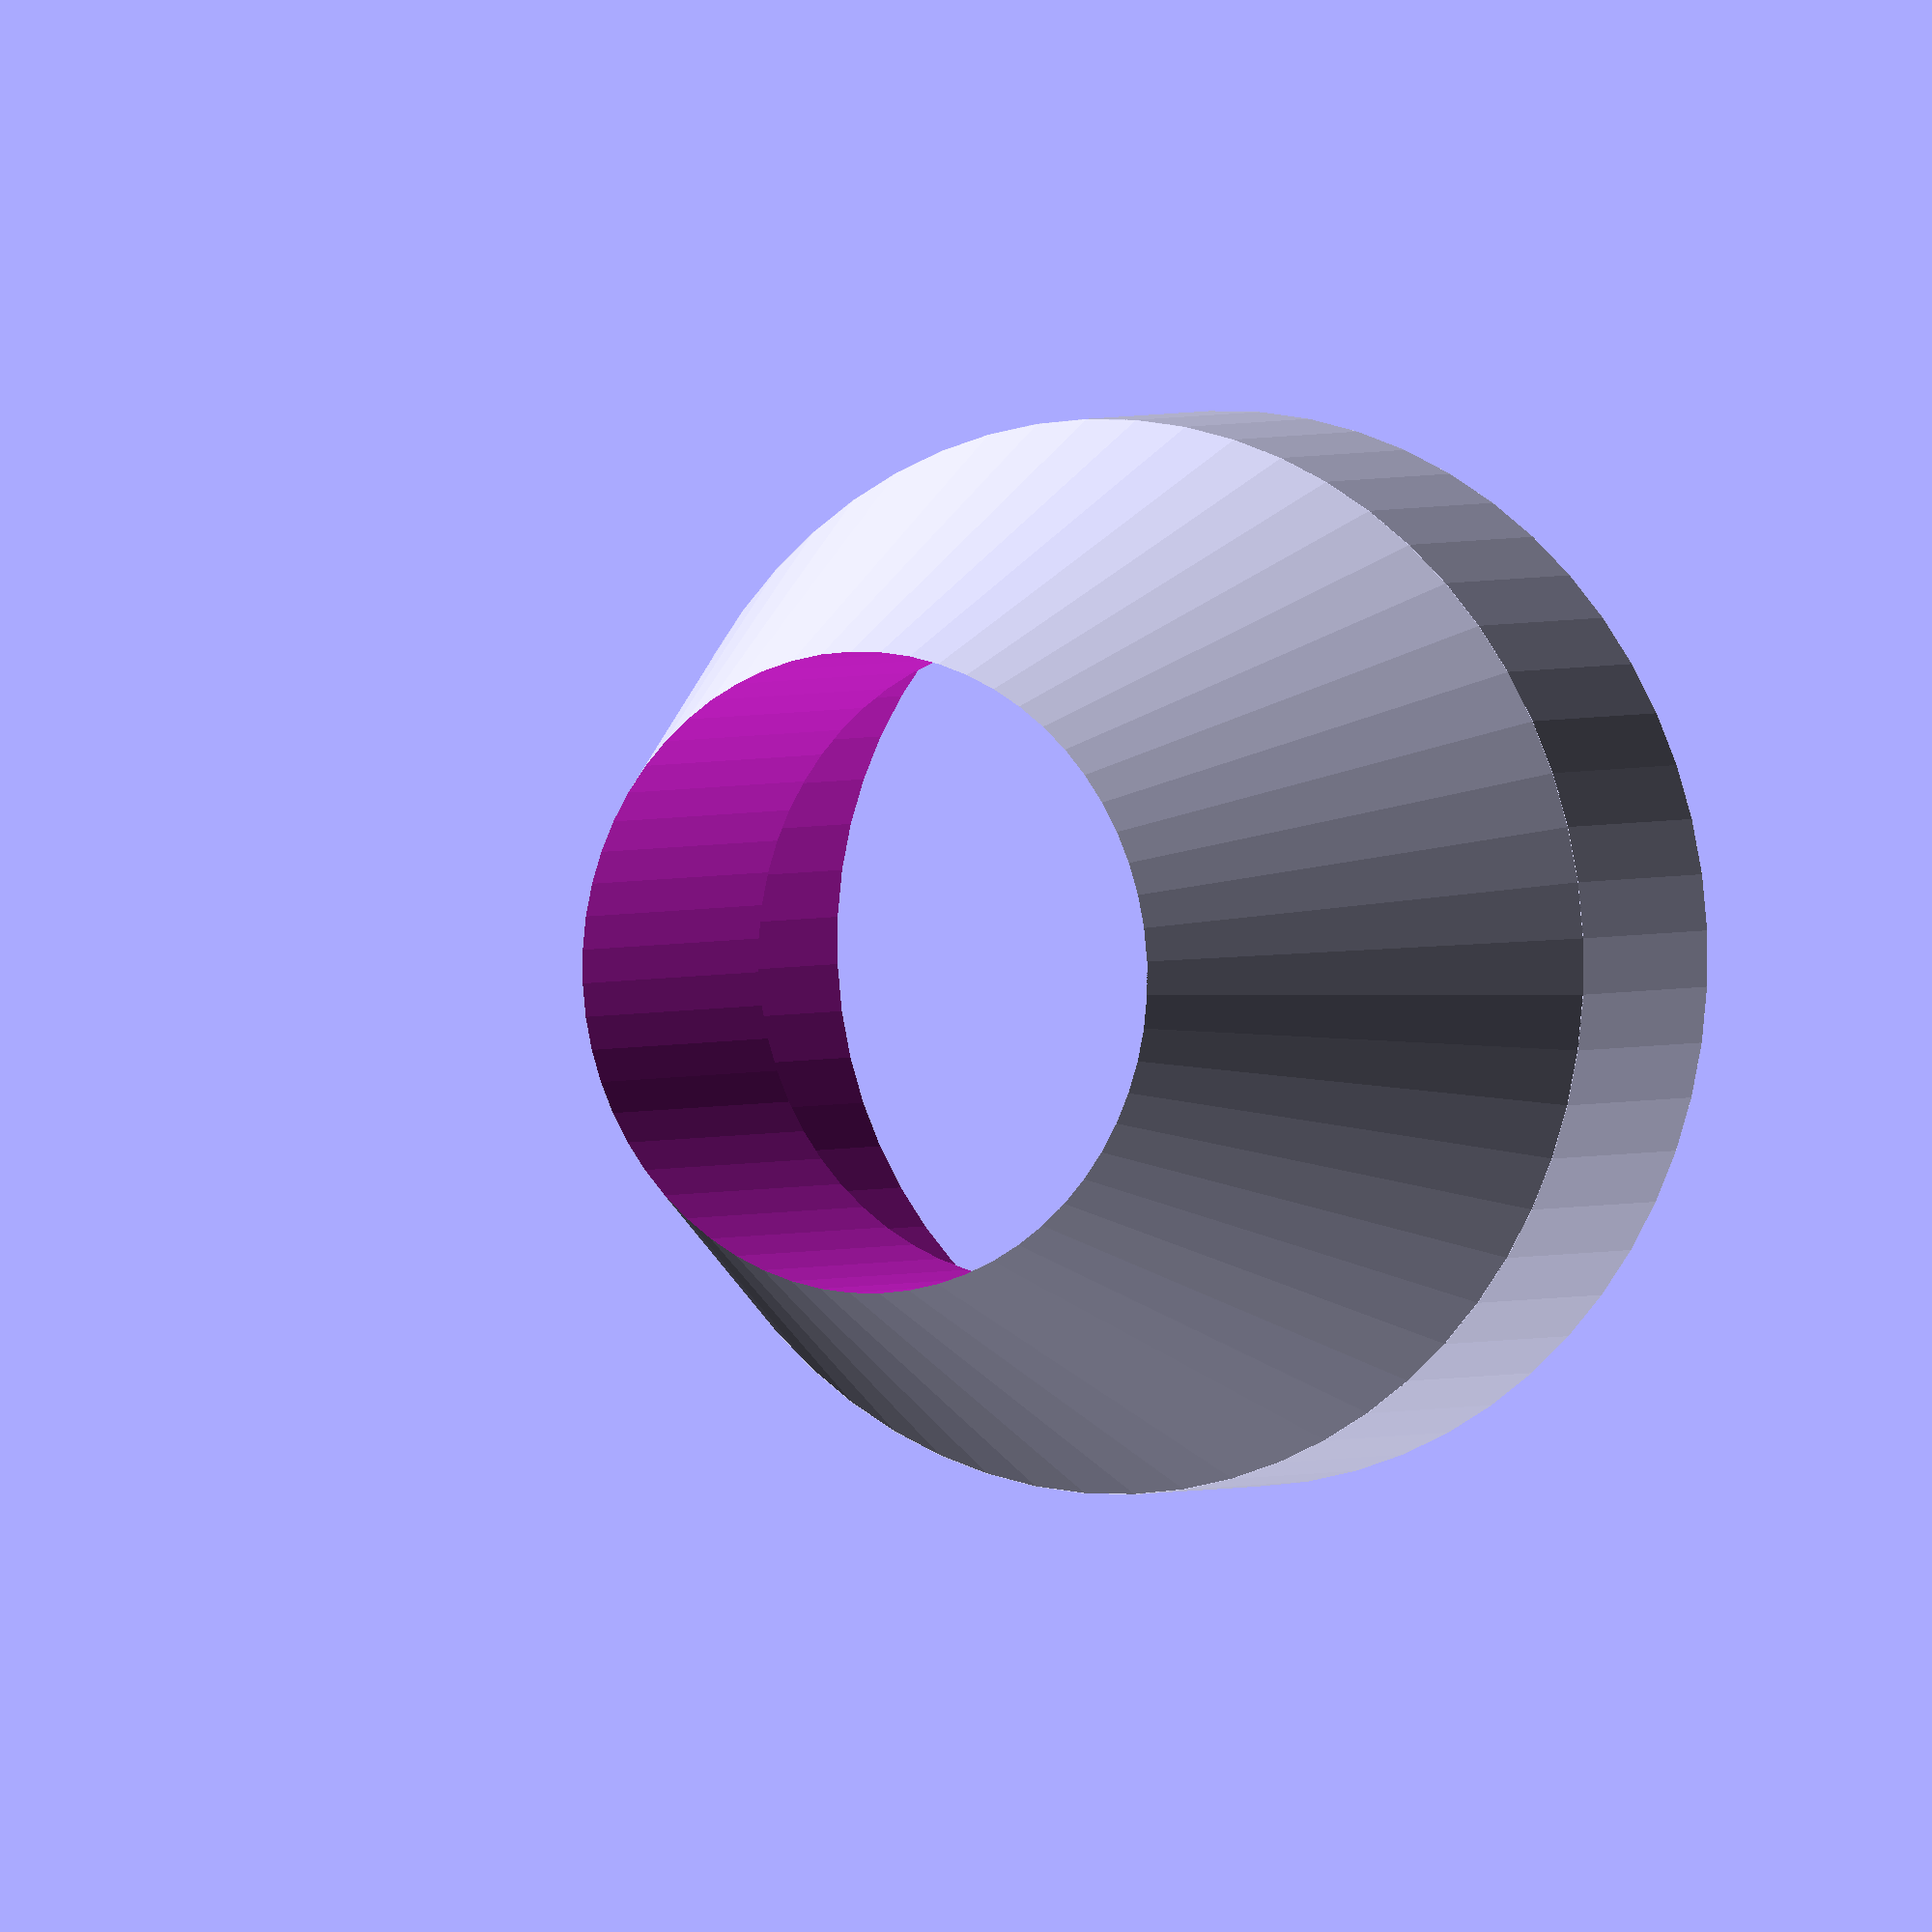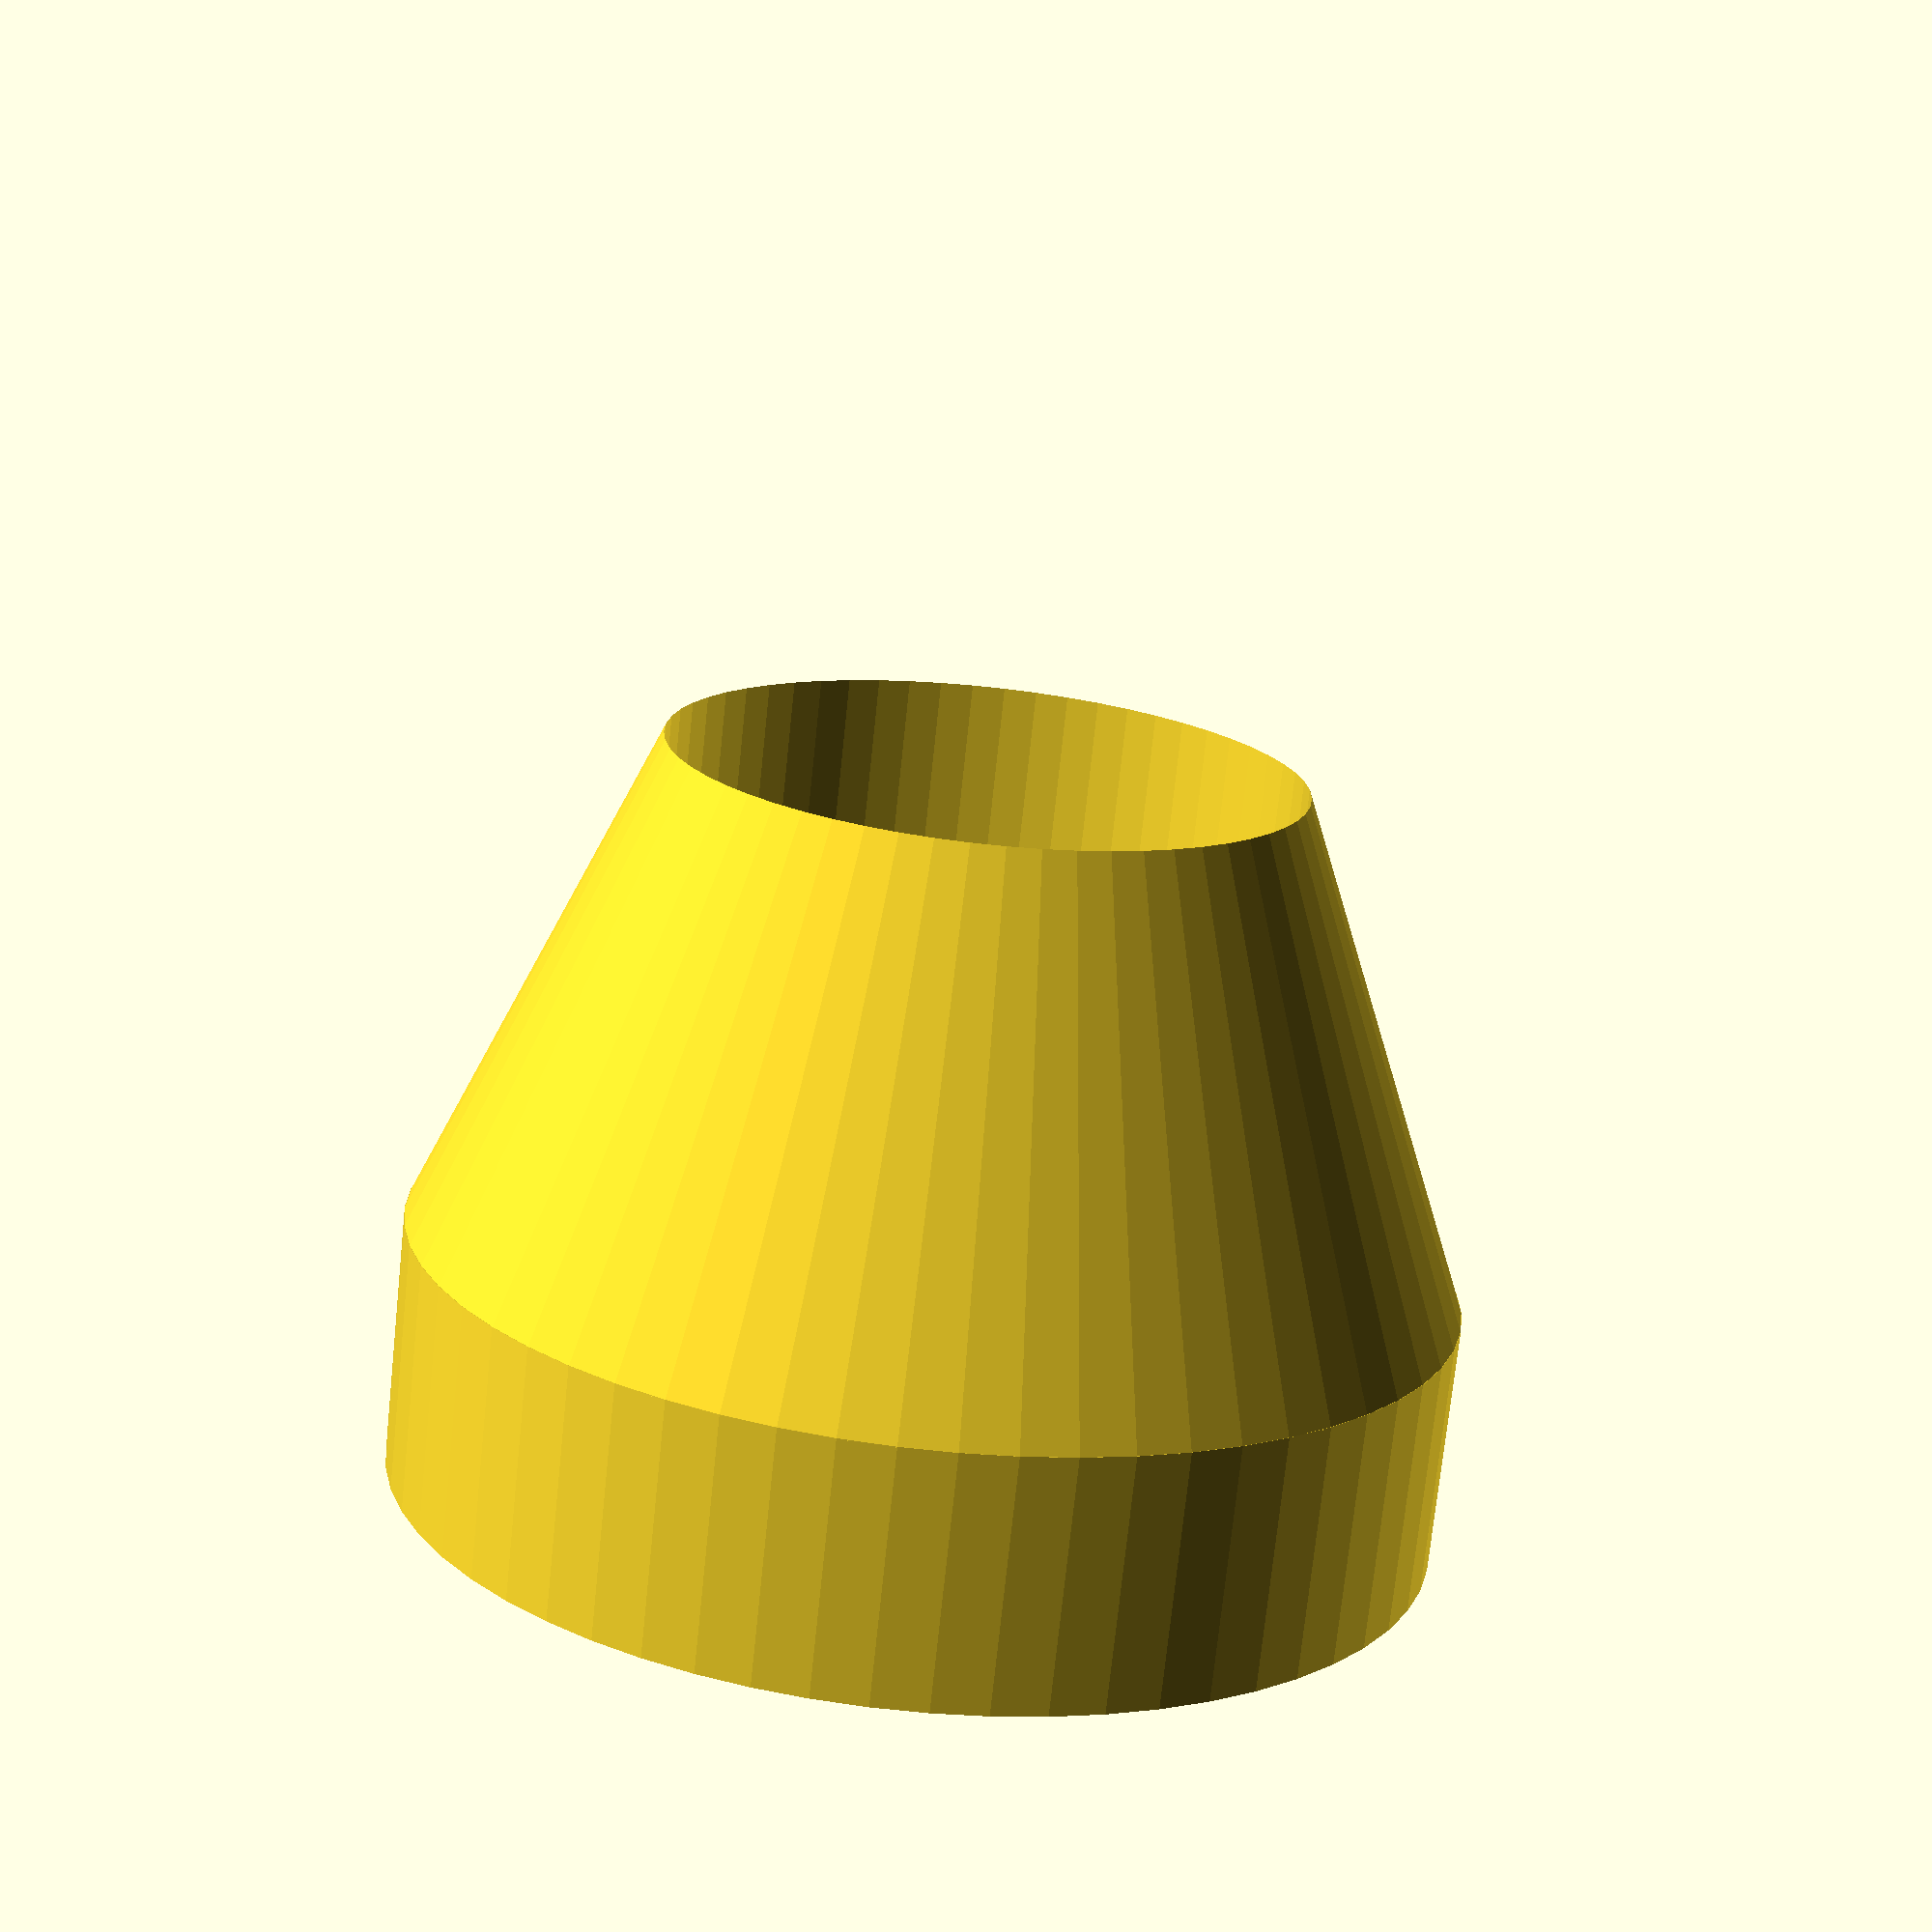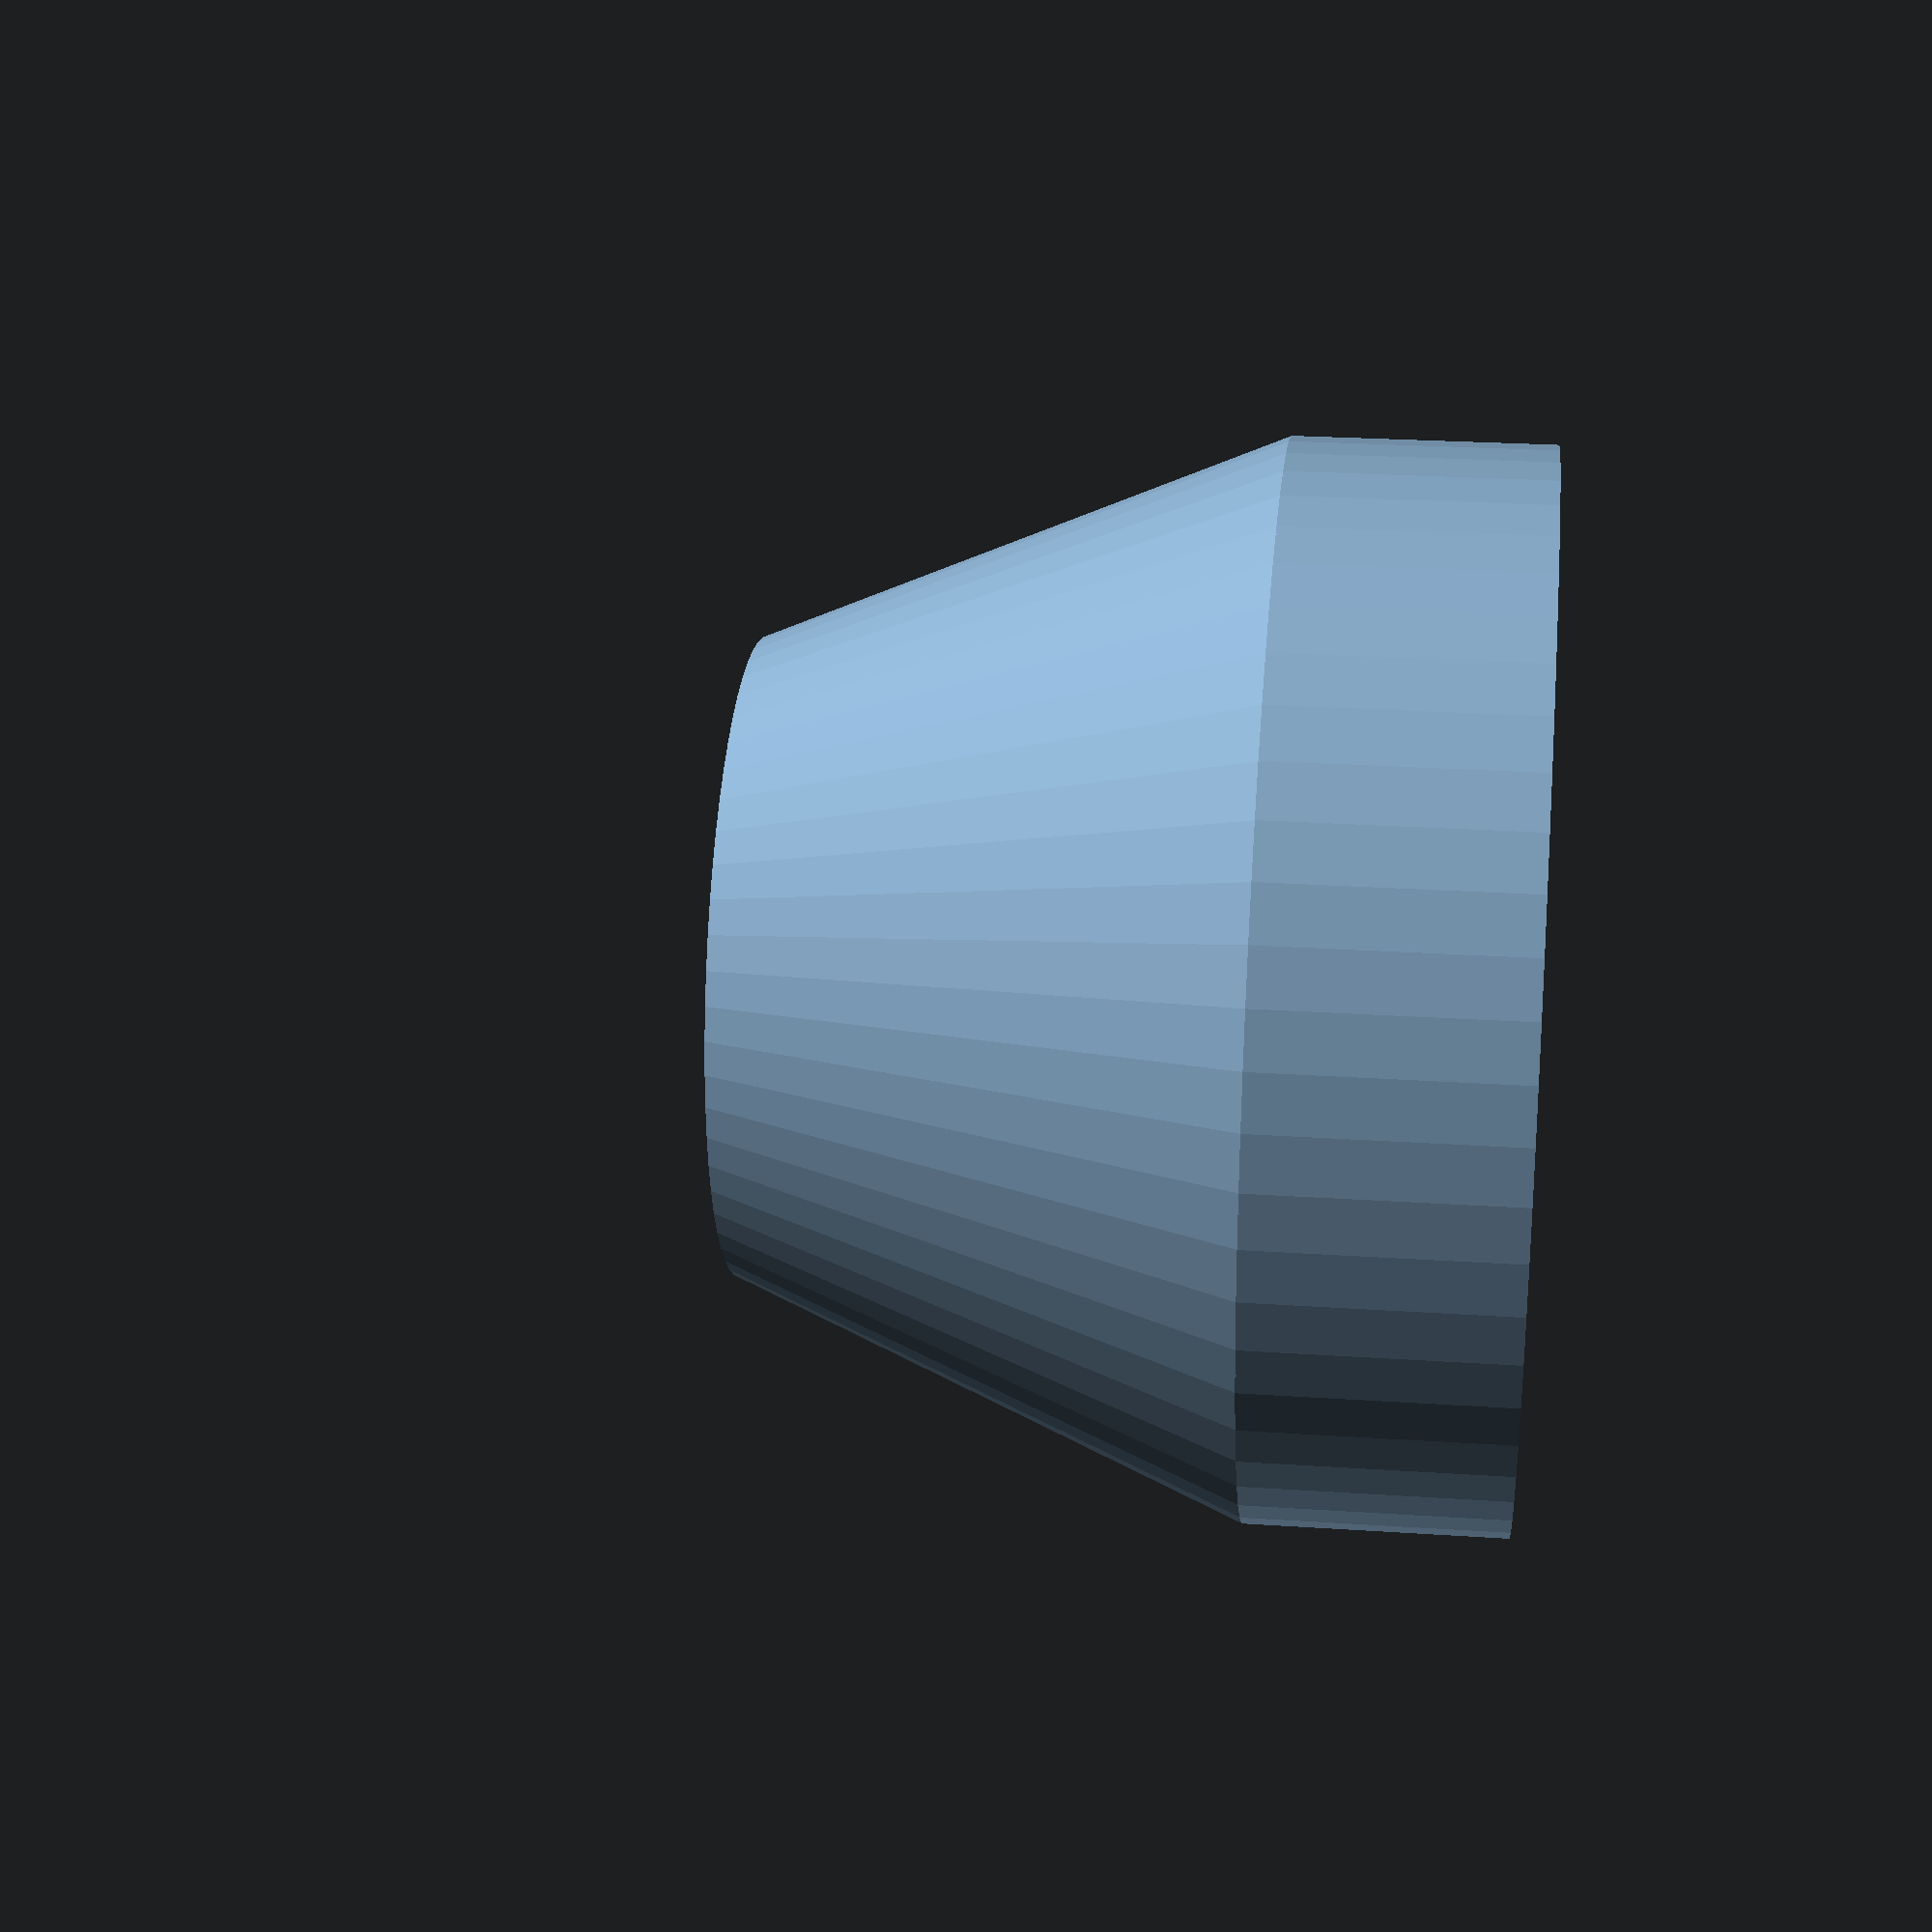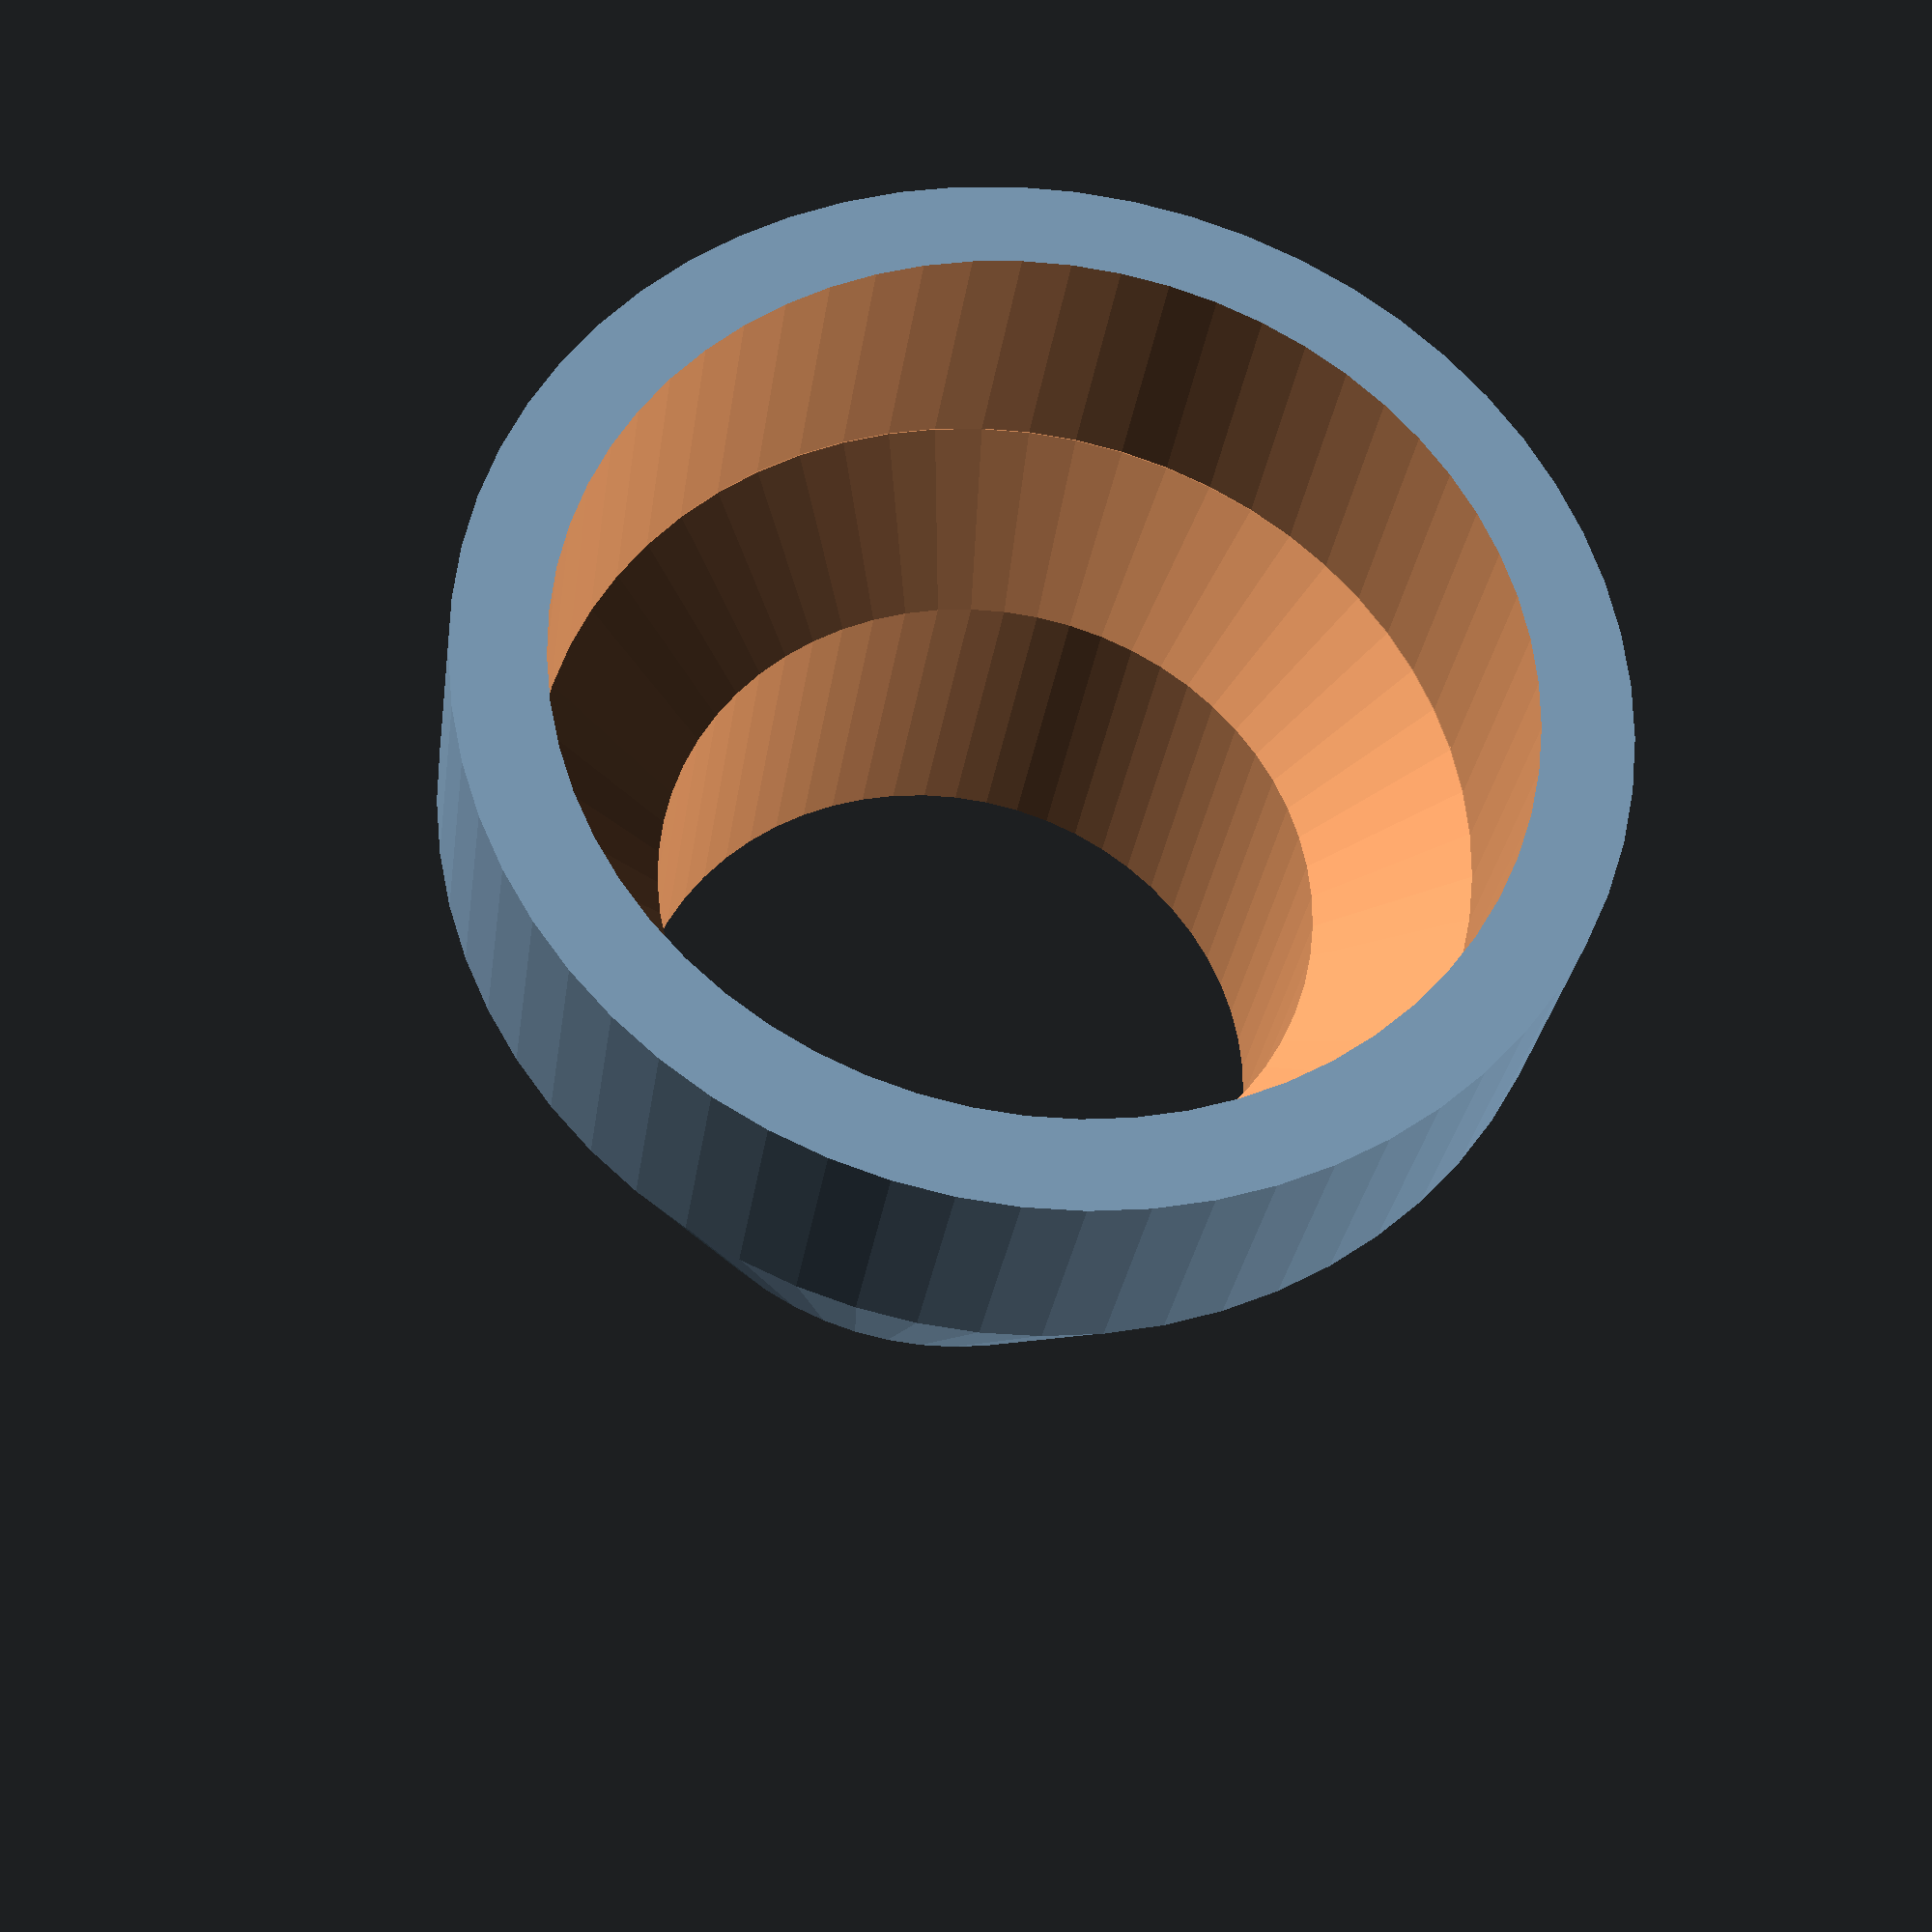
<openscad>
mm=1;
eps=0.01;
$fn=60;

module magnet(th) {
    cylinder(r = 5*mm+th, h = 3*mm+th);
    translate([0,0,3*mm+th-eps])
    cylinder(r1=5*mm+th,r2=0,h=5*mm+th);
}

module shaft(th, height) {
    cylinder(r=3.5*mm+th, height);
}

module part(th, height) {
    magnet(th);
    translate([0,0,2*mm])
    shaft(th,height);
}

module shell(){
    cylinder(r=6.2*mm,h=3*mm);
    translate([0,0,3*mm-eps])
    cylinder(r1=6.2*mm, r2=2*mm, h=10*mm);  
}

difference(){
    shell();
    translate([0,0,-eps])
    part(0.2*mm,100*mm);
    
}
</openscad>
<views>
elev=178.0 azim=15.1 roll=151.6 proj=o view=wireframe
elev=253.6 azim=9.3 roll=186.0 proj=p view=solid
elev=155.6 azim=176.3 roll=83.7 proj=p view=solid
elev=28.5 azim=338.9 roll=172.3 proj=p view=wireframe
</views>
